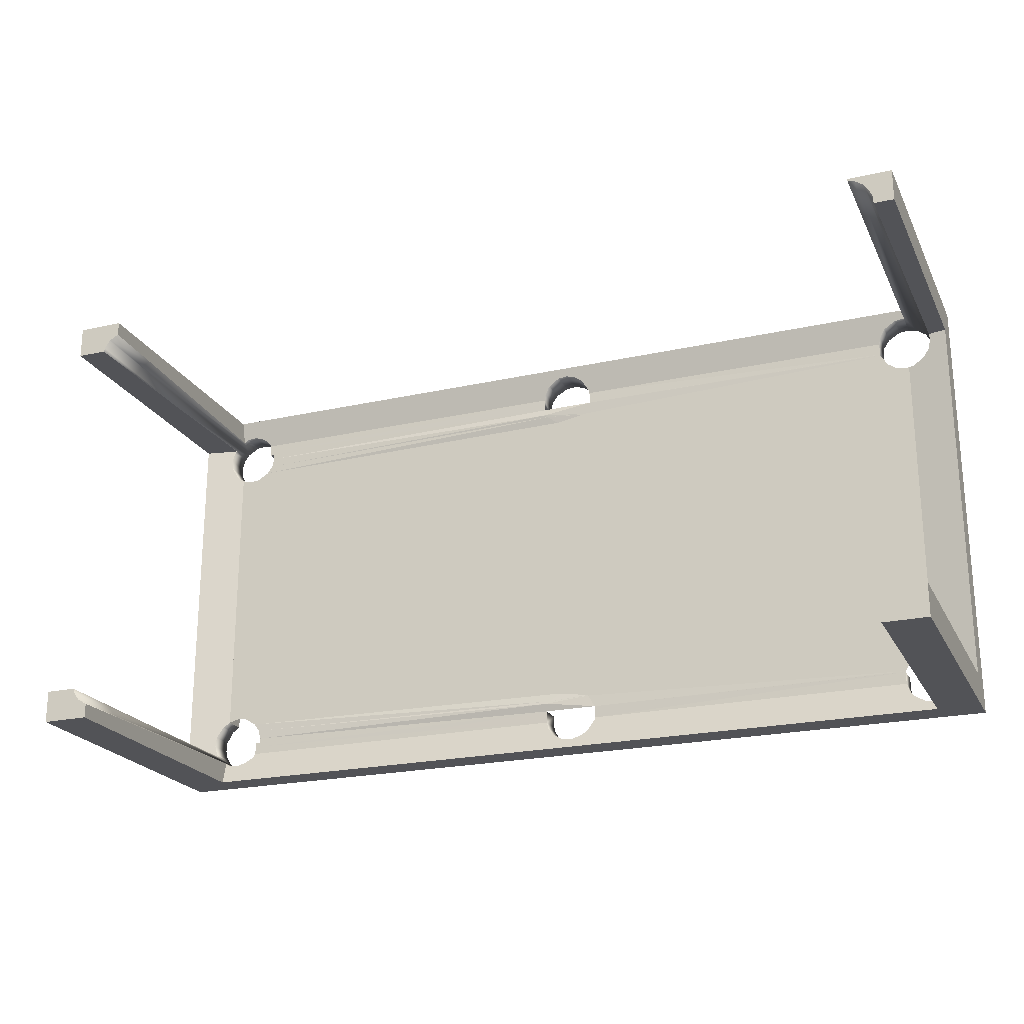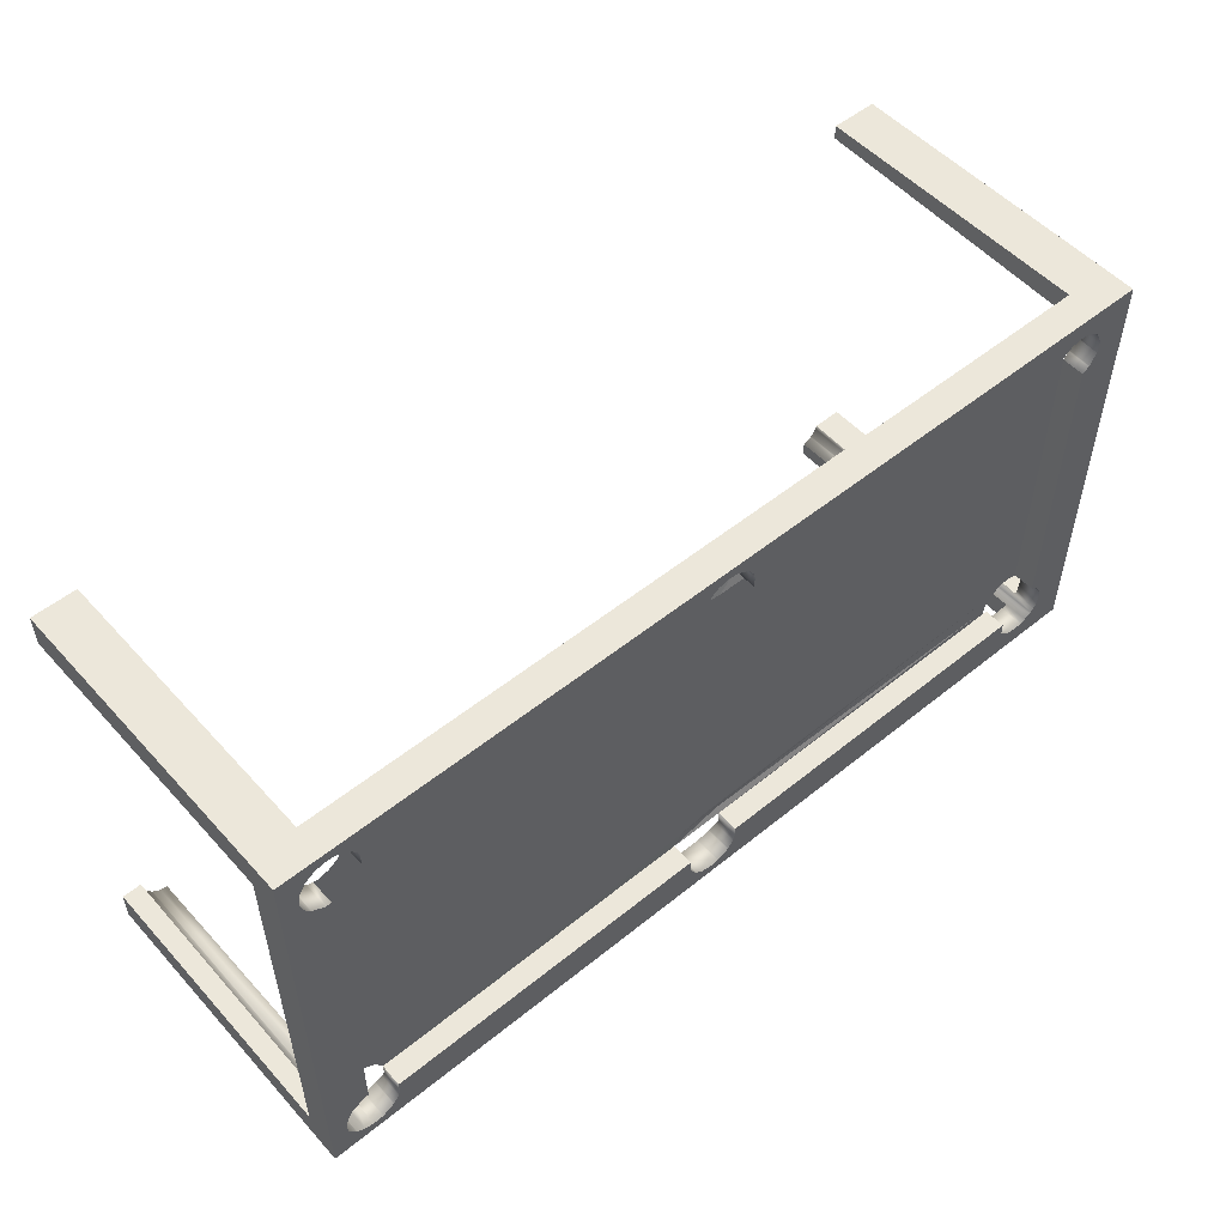
<metadata>
{"format":"obj","ext":"obj","renderer":"f3d","projection":"perspective","resolution":1024,"background":"white","views":[{"elev":-22.3,"azim":21.3,"up":"+Z"},{"elev":52.8,"azim":139.1,"up":"+Z"}]}
</metadata>
<code>
v  1 0 -0.5
v  0.9542 0 -0.4513
v  0.9394 0 -0.4768
v  1 0.6309 -0.5
v  1 0.7 -0.4288
v  1 0.6309 -0.4288
v  -1 0.6309 -0
v  -1 0.7 -0.4288
v  -1 0.6309 -0.4288
v  -1 0.6309 -0.5
v  -0.897 0.7 -0.5
v  -0.897 0.6309 -0.5
v  0.9448 0.7 -0.459
v  0.9597 0.7 -0.4336
v  -0.9192 0.7 -0.4288
v  -0.9132 0.7 -0.4373
v  0.9048 0.7 -0.5
v  0.9048 0.6309 -0.5
v  -0.9187 0 -0.4551
v  -0.9309 0 -0.4376
v  -1 0 -0.4288
v  -0.9137 0.7 -0.35
v  -0.9285 0.7 -0.3754
v  0.9444 0.7 -0.3717
v  0.9429 0.7 -0.3702
v  1 0.7 -0
v  -1 0.7 -0.5
v  1 0.6309 -0
v  1 0.7 -0.5
v  0.0609 0.7 -0.4726
v  0.0784 0.7 -0.4605
v  0.856 0.7 -0.461
v  -0.9311 0.1454 -0.4288
v  -0.9282 0.3468 -0.4288
v  -0.0285 0.6503 -0.4221
v  -0.8085 0.6503 -0.4127
v  -0.808 0.6503 -0.4106
v  0.9048 0.6503 -0
v  0.9048 0.7 -0.3539
v  0.9048 0.6503 -0.3552
v  -0.897 0.6503 -0
v  -0.897 0.7 -0.3379
v  -0.897 0.7 -0
v  0.9048 0 -0.5
v  -1 0 -0.5
v  -0.897 0.6448 -0.449
v  -0.897 0.146 -0.464
v  -0.897 0 -0.5
v  1 0 -0.4288
v  -0.897 0.7 -0.4474
v  0.9048 0 -0.4945
v  0.9048 0.1458 -0.4911
v  0.9601 0.639 -0.4288
v  0.9574 0.1439 -0.4288
v  0.9171 0.6478 -0.3567
v  0.9425 0.6426 -0.3716
v  0.0393 0.6364 -0.4798
v  0.0181 0.6369 -0.4779
v  -0.929 0.6443 -0.3768
v  -0.9141 0.6471 -0.3513
v  -0.0267 0.6503 -0.4288
v  -0.8179 0.6503 -0.4013
v  -0.8179 0.6503 -0.4288
v  0.0955 0.7 -0.4013
v  0.8382 0.6503 -0.4013
v  0.8389 0.7 -0.4013
v  -0.8182 0.7 -0.4013
v  -0.0266 0.6502 -0.401
v  -0.026 0.7 -0.4013
v  0.0953 0.6503 -0.4288
v  0.0953 0.6495 -0.4012
v  0.0955 0.7 -0.4288
v  0.8389 0.7 -0.4288
v  -0.8182 0.7 -0.4288
v  -0.026 0.7 -0.4288
v  0.0522 0.6503 -0.3566
v  0.0776 0.6503 -0.3714
v  0.0078 0.6503 -0.3598
v  0.9394 0 0.4768
v  0.9542 0 0.4513
v  1 0 0.5
v  1 0.7 0.4288
v  1 0.6309 0.5
v  1 0.6309 0.4288
v  -1 0.7 0.4288
v  -1 0.6309 0.4288
v  -0.897 0.7 0.5
v  -1 0.6309 0.5
v  -0.897 0.6309 0.5
v  0.9448 0.7 0.459
v  0.9433 0.7 0.4605
v  1 0.7 0.5
v  -0.9118 0.7 0.4388
v  -0.9132 0.7 0.4373
v  0.9048 0.7 0.5
v  0.9048 0.6309 0.5
v  -0.9173 0 0.4566
v  -0.897 0 0.4683
v  -1 0 0.5
v  -0.9291 0.7 0.3774
v  -0.9285 0.7 0.3754
v  0.9444 0.7 0.3717
v  0.9565 0.7 0.3892
v  -1 0.7 0.5
v  0.0784 0.7 0.4605
v  0.0609 0.7 0.4726
v  0.856 0.7 0.461
v  -0.9282 0.3468 0.4288
v  -0.9311 0.1454 0.4288
v  -1 0 0.4288
v  -0.808 0.6503 0.4106
v  -0.8085 0.6503 0.4127
v  -0.0285 0.6503 0.4221
v  0.9048 0.7 0.3539
v  0.9048 0.6503 0.3552
v  -0.897 0.7 0.3379
v  0.9048 0 0.5
v  -0.897 0.146 0.464
v  -0.897 0 0.5
v  1 0 0.4288
v  -0.897 0.6448 0.449
v  0.9048 0.1458 0.4911
v  0.9574 0.1439 0.4288
v  0.9425 0.6426 0.3716
v  0.9171 0.6478 0.3567
v  0.0605 0.6379 0.4742
v  0.078 0.6413 0.462
v  0.8556 0.6411 0.4625
v  -0.929 0.6443 0.3768
v  -0.9295 0.6442 0.3789
v  -0.8179 0.6503 0.4013
v  -0.0267 0.6503 0.4288
v  -0.8179 0.6503 0.4288
v  0.8382 0.6503 0.4013
v  0.0955 0.7 0.4013
v  0.8389 0.7 0.4013
v  -0.8182 0.7 0.4013
v  -0.0266 0.6502 0.401
v  0.0953 0.6503 0.4288
v  0.8382 0.6503 0.4288
v  0.0955 0.7 0.4288
v  0.8389 0.7 0.4288
v  -0.026 0.7 0.4013
v  -0.8182 0.7 0.4288
v  -0.026 0.7 0.4288
v  -0.0242 0.6444 0.3836
v  0.0953 0.6495 0.4012
v  0.9204 0 -0.4904
v  0.9566 0 -0.4288
v  0.9547 0 -0.4493
v  0.9379 0 -0.4782
v  -1 0.7 -0
v  0.9602 0.7 -0.4315
v  0.9604 0.7 -0.4288
v  0.9048 0.7 -0.4782
v  0.9433 0.7 -0.4605
v  0.9258 0.7 -0.4726
v  -0.9118 0.7 -0.4388
v  -0.9332 0 -0.4288
v  -0.897 0 -0.4683
v  -0.9173 0 -0.4566
v  -0.9254 0.7 -0.4198
v  -0.9122 0.7 -0.3485
v  -0.931 0.7 -0.3987
v  -0.9291 0.7 -0.3774
v  0.9154 0.7 -0.3548
v  0.9048 0.7 -0
v  0.9565 0.7 -0.3892
v  0.9621 0.7 -0.4103
v  0.9175 0.7 -0.3554
v  0.9047 0.7 -0.4782
v  -0.8863 0.7 -0.4536
v  -0.8843 0.7 -0.4541
v  0.8835 0.7 -0.4763
v  0.0398 0.7 -0.4782
v  0.8815 0.7 -0.4758
v  -0.8631 0.7 -0.4561
v  -0.842 0.7 -0.4505
v  -0.0089 0.7 -0.461
v  -0.8245 0.7 -0.4383
v  -0.0103 0.7 -0.4595
v  -0.0225 0.7 -0.442
v  -0.823 0.7 -0.4369
v  0.8546 0.7 -0.4595
v  0.0953 0.7 -0.4315
v  0.8424 0.7 -0.442
v  0.0948 0.7 -0.4336
v  0.0799 0.7 -0.459
v  0.0166 0.7 -0.4758
v  0.0186 0.7 -0.4763
v  -0.9206 0.6459 -0.4288
v  0.8364 0.6503 -0.4221
v  0.8382 0.6503 -0.4288
v  0.0968 0.6503 -0.4116
v  0.8384 0.6503 -0.4009
v  0.8389 0.6503 -0.3988
v  0.0791 0.6503 -0.3729
v  0.8537 0.6503 -0.3734
v  0.8552 0.6503 -0.3719
v  0.8727 0.6503 -0.3598
v  0.8938 0.6503 -0.3542
v  0.0502 0.6503 -0.3561
v  0.0289 0.6503 -0.3542
v  -0.8951 0.6503 -0.3376
v  -0.897 0.6503 -0.3389
v  -0.874 0.6503 -0.332
v  -0.8528 0.6503 -0.3339
v  -0.8507 0.6503 -0.3345
v  -0.8253 0.6503 -0.3493
v  -0.8238 0.6503 -0.3508
v  -0.0182 0.6456 -0.3782
v  -0.0242 0.6444 -0.3836
v  -0.8117 0.6503 -0.3683
v  -0.8061 0.6503 -0.3894
v  0.9048 0.6364 -0.4797
v  0.9616 0.6387 -0.4119
v  0.9439 0.6423 -0.3731
v  0.9561 0.6399 -0.3907
v  0.915 0.6482 -0.3561
v  0.9042 0.6364 -0.4798
v  0.883 0.6369 -0.4779
v  -0.8868 0.6431 -0.4551
v  -0.8848 0.643 -0.4556
v  0.881 0.6371 -0.4774
v  0.0605 0.6379 -0.4742
v  -0.8635 0.6425 -0.4575
v  -0.8424 0.644 -0.4519
v  0.8556 0.6411 -0.4625
v  -0.8249 0.6473 -0.4397
v  -0.0108 0.6415 -0.4609
v  -0.0093 0.6411 -0.4625
v  -0.0229 0.6463 -0.4433
v  -0.8234 0.6477 -0.4382
v  0.842 0.6463 -0.4433
v  0.0944 0.6486 -0.4349
v  0.0949 0.6492 -0.4328
v  0.8541 0.6415 -0.4609
v  0.0795 0.6417 -0.4605
v  0.0161 0.6371 -0.4774
v  0.078 0.6413 -0.462
v  -0.9258 0.6449 -0.4212
v  -0.9314 0.6438 -0.4001
v  -0.9126 0.6474 -0.3498
v  -0.9295 0.6442 -0.3789
v  0.9048 0 0.4945
v  0.9204 0 0.4904
v  0.9566 0 0.4288
v  0.9547 0 0.4493
v  0.9379 0 0.4782
v  0.9604 0.7 0.4288
v  0.9602 0.7 0.4315
v  0.9597 0.7 0.4336
v  0.9048 0.7 0.4782
v  0.9258 0.7 0.4726
v  -0.897 0.7 0.4474
v  -0.9192 0.7 0.4288
v  -0.9332 0 0.4288
v  -0.9309 0 0.4376
v  -0.9187 0 0.4551
v  -0.9122 0.7 0.3485
v  -0.9137 0.7 0.35
v  -0.9254 0.7 0.4198
v  -0.931 0.7 0.3987
v  0.9154 0.7 0.3548
v  0.9175 0.7 0.3554
v  0.9429 0.7 0.3702
v  0.9621 0.7 0.4103
v  0.9047 0.7 0.4782
v  0.8835 0.7 0.4763
v  -0.8863 0.7 0.4536
v  -0.8843 0.7 0.4541
v  0.0398 0.7 0.4782
v  0.8815 0.7 0.4758
v  -0.8631 0.7 0.4561
v  -0.842 0.7 0.4505
v  0.8546 0.7 0.4595
v  -0.8245 0.7 0.4383
v  -0.0103 0.7 0.4595
v  -0.0089 0.7 0.461
v  -0.0225 0.7 0.442
v  -0.823 0.7 0.4369
v  0.8424 0.7 0.442
v  0.0948 0.7 0.4336
v  0.0953 0.7 0.4315
v  0.0799 0.7 0.459
v  0.0166 0.7 0.4758
v  0.0186 0.7 0.4763
v  -0.9206 0.6459 0.4288
v  0.8364 0.6503 0.4221
v  0.0968 0.6503 0.4116
v  0.8384 0.6503 0.4009
v  0.8389 0.6503 0.3988
v  0.0791 0.6503 0.3729
v  0.8537 0.6503 0.3734
v  0.0776 0.6503 0.3714
v  0.8552 0.6503 0.3719
v  0.8727 0.6503 0.3598
v  0.0522 0.6503 0.3566
v  0.8938 0.6503 0.3542
v  0.0502 0.6503 0.3561
v  0.0289 0.6503 0.3542
v  -0.897 0.6503 0.3389
v  -0.8951 0.6503 0.3376
v  -0.874 0.6503 0.332
v  -0.8528 0.6503 0.3339
v  -0.8507 0.6503 0.3345
v  0.0078 0.6503 0.3598
v  -0.8253 0.6503 0.3493
v  -0.8238 0.6503 0.3508
v  -0.0182 0.6456 0.3782
v  -0.8117 0.6503 0.3683
v  -0.8061 0.6503 0.3894
v  0.9048 0.6364 0.4797
v  0.9601 0.639 0.4288
v  0.9616 0.6387 0.4119
v  0.9561 0.6399 0.3907
v  0.9439 0.6423 0.3731
v  0.915 0.6482 0.3561
v  -0.8868 0.6431 0.4551
v  -0.8848 0.643 0.4556
v  0.9042 0.6364 0.4798
v  0.883 0.6369 0.4779
v  -0.8635 0.6425 0.4575
v  -0.8424 0.644 0.4519
v  0.881 0.6371 0.4774
v  0.0393 0.6364 0.4798
v  -0.0093 0.6411 0.4625
v  -0.8249 0.6473 0.4397
v  -0.0108 0.6415 0.4609
v  -0.0229 0.6463 0.4433
v  -0.8234 0.6477 0.4382
v  0.0949 0.6492 0.4328
v  0.842 0.6463 0.4433
v  0.0944 0.6486 0.4349
v  0.8541 0.6415 0.4609
v  0.0795 0.6417 0.4605
v  0.0161 0.6371 0.4774
v  0.0181 0.6369 0.4779
v  -0.9126 0.6474 0.3498
v  -0.9258 0.6449 0.4212
v  -0.9314 0.6438 0.4001
v  -0.9141 0.6471 0.3513
v  -0.9161 0.1459 -0.4529
v  -0.9176 0.1458 -0.4514
v  -0.9297 0.1455 -0.4339
v  0.9558 0.1443 -0.4456
v  0.9553 0.1443 -0.4476
v  0.9405 0.1451 -0.4731
v  0.939 0.1452 -0.4745
v  0.9215 0.1456 -0.4867
v  -0.9161 0.1459 0.4529
v  -0.9176 0.1458 0.4514
v  -0.9297 0.1455 0.4339
v  0.9558 0.1443 0.4456
v  0.9553 0.1443 0.4476
v  0.9405 0.1451 0.4731
v  0.939 0.1452 0.4745
v  0.9215 0.1456 0.4867
o Plane_001
g Plane_001
f 1 2 3
f 4 5 6
f 7 8 9
f 10 11 12
f 13 14 5
f 8 15 16
f 12 17 18
f 19 20 21
f 8 22 23
f 24 25 26
f 9 27 10
f 6 26 28
f 18 29 4
f 30 31 32
f 33 34 21
f 35 36 37
f 38 39 40
f 41 42 43
f 44 4 1
f 21 10 45
f 12 46 47
f 45 12 48
f 1 6 49
f 46 11 50
f 44 51 52
f 6 53 54
f 55 56 28
f 57 58 12
f 59 60 9
f 61 62 63
f 64 65 66
f 67 68 69
f 70 65 71
f 72 66 73
f 74 69 75
f 76 77 78
f 79 80 81
f 82 83 84
f 85 7 86
f 87 88 89
f 90 91 92
f 93 94 85
f 95 89 96
f 97 98 99
f 100 101 85
f 102 103 82
f 104 86 88
f 26 84 28
f 92 96 83
f 105 106 107
f 108 109 110
f 111 112 113
f 114 38 115
f 116 41 43
f 83 117 81
f 88 110 99
f 118 89 119
f 89 99 119
f 84 81 120
f 121 87 89
f 122 117 96
f 123 84 120
f 124 125 28
f 126 127 128
f 129 130 86
f 131 132 133
f 134 135 136
f 137 138 131
f 139 134 140
f 136 141 142
f 143 144 145
f 146 138 147
f 148 51 44
f 1 49 2
f 49 149 150
f 49 150 2
f 148 44 1
f 151 148 1
f 3 151 1
f 4 29 5
f 7 152 8
f 10 27 11
f 153 154 5
f 5 29 13
f 29 17 155
f 13 29 156
f 155 157 29
f 157 156 29
f 14 153 5
f 158 50 8
f 50 11 27
f 27 8 50
f 158 8 16
f 12 11 17
f 20 159 21
f 21 45 19
f 45 48 160
f 19 45 161
f 160 161 45
f 162 15 8
f 8 152 22
f 152 43 42
f 22 152 163
f 42 163 152
f 164 162 8
f 165 164 8
f 23 165 8
f 166 39 26
f 39 167 26
f 26 5 24
f 24 5 168
f 5 154 169
f 5 169 168
f 170 166 26
f 25 170 26
f 9 8 27
f 6 5 26
f 18 17 29
f 171 155 17
f 11 50 172
f 11 172 173
f 171 17 174
f 17 11 175
f 174 17 176
f 176 17 30
f 11 173 177
f 11 177 178
f 32 176 30
f 17 175 30
f 11 178 179
f 178 180 181
f 181 180 182
f 183 74 182
f 74 75 182
f 180 183 182
f 184 32 31
f 72 73 185
f 73 186 187
f 185 73 187
f 178 181 179
f 186 184 188
f 187 186 188
f 11 179 189
f 11 189 190
f 11 190 175
f 31 188 184
f 34 191 9
f 9 21 34
f 21 159 33
f 192 193 70
f 192 70 194
f 195 192 194
f 195 194 71
f 196 195 71
f 196 71 197
f 198 196 197
f 198 197 77
f 199 198 77
f 199 77 200
f 77 76 200
f 200 76 201
f 76 202 201
f 38 40 201
f 201 202 38
f 202 203 38
f 41 38 203
f 204 205 41
f 206 204 41
f 41 203 207
f 203 78 208
f 209 78 210
f 207 206 41
f 208 207 203
f 78 209 208
f 78 211 210
f 211 212 213
f 210 211 213
f 212 68 214
f 213 212 214
f 35 61 36
f 61 63 36
f 68 35 37
f 214 68 37
f 38 167 39
f 41 205 42
f 44 18 4
f 21 9 10
f 47 160 48
f 48 12 47
f 45 10 12
f 1 4 6
f 46 12 11
f 52 215 18
f 18 44 52
f 54 149 49
f 49 6 54
f 216 53 6
f 6 28 217
f 28 38 40
f 6 217 218
f 40 219 28
f 219 55 28
f 216 6 218
f 217 28 56
f 18 215 220
f 18 220 221
f 222 46 12
f 223 222 12
f 12 18 57
f 18 221 224
f 18 224 225
f 57 18 225
f 226 223 12
f 227 226 12
f 224 228 225
f 229 227 230
f 227 12 231
f 229 230 232
f 61 63 232
f 63 233 232
f 233 229 232
f 234 193 235
f 193 70 236
f 193 236 235
f 237 234 238
f 234 235 238
f 230 227 231
f 228 237 238
f 239 231 12
f 228 238 240
f 228 240 225
f 58 239 12
f 205 41 7
f 9 191 241
f 9 241 242
f 243 205 7
f 60 243 7
f 7 9 60
f 9 242 244
f 9 244 59
f 61 68 62
f 64 71 65
f 67 62 68
f 70 193 65
f 72 64 66
f 74 67 69
f 77 197 211
f 197 71 212
f 71 68 212
f 212 211 197
f 211 78 77
f 78 203 202
f 202 76 78
f 117 245 246
f 81 117 246
f 247 120 248
f 120 81 80
f 248 120 80
f 81 246 249
f 81 249 79
f 82 92 83
f 85 152 7
f 87 104 88
f 82 250 251
f 82 251 252
f 95 92 253
f 92 82 90
f 254 253 92
f 91 254 92
f 82 252 90
f 87 255 104
f 255 93 85
f 104 255 85
f 94 256 85
f 95 87 89
f 110 257 258
f 110 258 259
f 119 99 98
f 99 110 259
f 97 99 259
f 260 116 152
f 116 43 152
f 152 85 261
f 260 152 261
f 85 256 262
f 85 262 263
f 85 263 100
f 101 261 85
f 167 114 26
f 114 264 26
f 264 265 26
f 82 26 102
f 102 26 266
f 267 250 82
f 103 267 82
f 265 266 26
f 104 85 86
f 26 82 84
f 92 95 96
f 95 253 268
f 95 268 269
f 270 255 87
f 271 270 87
f 87 95 272
f 95 269 273
f 95 273 106
f 272 95 106
f 274 271 87
f 275 274 87
f 273 107 106
f 107 276 105
f 277 275 278
f 275 87 279
f 277 278 280
f 145 144 280
f 144 281 280
f 281 277 280
f 282 142 283
f 142 141 284
f 142 284 283
f 278 275 279
f 276 282 285
f 282 283 285
f 286 279 87
f 276 285 105
f 287 286 87
f 272 287 87
f 109 257 110
f 110 86 108
f 86 288 108
f 139 140 289
f 139 289 290
f 289 291 290
f 290 291 147
f 291 292 147
f 147 292 293
f 292 294 293
f 293 294 295
f 294 296 295
f 295 296 297
f 298 295 297
f 299 115 38
f 298 297 299
f 300 298 299
f 299 38 300
f 38 41 301
f 300 38 301
f 41 302 303
f 41 303 304
f 41 304 305
f 41 305 301
f 305 306 301
f 307 301 306
f 307 308 309
f 310 307 309
f 308 307 306
f 146 310 311
f 138 146 312
f 310 309 311
f 311 312 146
f 113 138 111
f 133 132 112
f 132 113 112
f 138 312 111
f 114 167 38
f 116 302 41
f 83 96 117
f 88 86 110
f 119 98 118
f 118 121 89
f 89 88 99
f 84 83 81
f 121 255 87
f 96 313 122
f 122 245 117
f 120 247 123
f 123 314 84
f 84 314 315
f 84 315 316
f 38 28 115
f 28 84 317
f 317 84 316
f 318 115 28
f 125 318 28
f 28 317 124
f 89 121 319
f 89 319 320
f 321 313 96
f 322 321 96
f 89 320 323
f 89 323 324
f 322 96 325
f 96 89 326
f 325 96 126
f 89 324 327
f 324 328 329
f 329 328 330
f 331 133 330
f 133 132 330
f 328 331 330
f 128 325 126
f 96 326 126
f 324 329 327
f 139 140 332
f 140 333 334
f 332 140 334
f 333 335 336
f 334 333 336
f 89 327 337
f 335 128 336
f 89 337 338
f 89 338 326
f 127 336 128
f 7 41 302
f 7 302 339
f 340 288 86
f 341 340 86
f 86 7 342
f 7 339 342
f 130 341 86
f 86 342 129
f 131 138 132
f 134 147 135
f 137 143 138
f 139 147 134
f 136 135 141
f 143 137 144
f 147 293 146
f 293 295 310
f 146 293 310
f 295 298 307
f 298 300 307
f 300 301 307
f 307 310 295
f 164 244 242
f 165 59 244
f 23 60 59
f 22 243 60
f 163 205 243
f 183 63 74
f 180 233 183
f 178 229 180
f 177 227 178
f 177 223 226
f 173 222 223
f 343 47 46
f 46 172 50
f 344 158 16
f 15 241 191
f 344 20 19
f 345 159 20
f 343 19 161
f 162 242 241
f 33 345 34
f 161 47 343
f 70 185 236
f 236 187 235
f 188 235 187
f 238 31 240
f 30 240 31
f 225 175 57
f 175 58 57
f 190 239 58
f 189 231 239
f 179 230 231
f 181 232 230
f 61 182 75
f 166 40 39
f 170 219 166
f 25 55 170
f 24 56 25
f 217 168 218
f 169 218 168
f 346 54 53
f 14 346 153
f 13 347 14
f 156 348 13
f 157 349 156
f 171 220 215
f 171 221 220
f 224 174 176
f 176 228 224
f 237 32 184
f 184 234 237
f 148 52 51
f 350 151 349
f 348 2 347
f 347 150 346
f 346 149 54
f 193 186 73
f 349 3 348
f 63 67 74
f 61 69 68
f 73 65 193
f 70 64 72
f 130 263 341
f 100 129 101
f 342 101 129
f 261 339 260
f 302 260 339
f 133 281 144
f 277 331 328
f 328 275 277
f 324 274 275
f 320 274 323
f 319 271 320
f 121 351 93
f 121 270 319
f 93 352 94
f 256 94 288
f 258 352 259
f 257 353 258
f 351 259 352
f 341 262 340
f 109 108 353
f 118 97 351
f 284 139 332
f 332 283 284
f 334 285 283
f 336 105 285
f 127 106 105
f 126 272 106
f 338 272 326
f 337 287 338
f 327 286 337
f 329 279 327
f 278 330 280
f 280 132 145
f 115 264 114
f 265 318 125
f 125 266 265
f 102 124 317
f 317 103 102
f 316 267 103
f 251 250 314
f 252 354 355
f 90 355 356
f 91 356 357
f 254 357 358
f 358 122 313
f 322 268 321
f 325 269 322
f 273 128 107
f 335 107 128
f 276 333 282
f 122 246 245
f 249 358 357
f 80 356 355
f 355 248 80
f 247 354 123
f 282 140 142
f 357 79 249
f 137 133 144
f 132 143 145
f 134 142 140
f 135 139 141
f 164 165 244
f 165 23 59
f 23 22 60
f 22 163 243
f 163 42 205
f 183 233 63
f 180 229 233
f 178 227 229
f 177 226 227
f 177 173 223
f 173 172 222
f 46 50 158
f 158 343 46
f 46 222 172
f 344 343 158
f 34 345 344
f 344 16 34
f 16 15 191
f 15 162 241
f 191 34 16
f 344 345 20
f 345 33 159
f 343 344 19
f 162 164 242
f 161 160 47
f 70 72 185
f 236 185 187
f 188 238 235
f 238 188 31
f 30 225 240
f 225 30 175
f 175 190 58
f 190 189 239
f 189 179 231
f 179 181 230
f 181 182 232
f 61 232 182
f 166 219 40
f 170 55 219
f 25 56 55
f 24 217 56
f 217 24 168
f 169 216 218
f 53 216 154
f 216 169 154
f 154 153 53
f 153 346 53
f 14 347 346
f 13 348 347
f 156 349 348
f 157 350 349
f 215 52 350
f 350 157 215
f 157 155 215
f 155 171 215
f 171 174 221
f 224 221 174
f 176 32 228
f 237 228 32
f 184 186 234
f 148 350 52
f 350 148 151
f 348 3 2
f 347 2 150
f 346 150 149
f 193 234 186
f 349 151 3
f 63 62 67
f 61 75 69
f 73 66 65
f 70 71 64
f 130 100 263
f 100 130 129
f 342 261 101
f 261 342 339
f 302 116 260
f 133 331 281
f 277 281 331
f 328 324 275
f 324 323 274
f 320 271 274
f 319 270 271
f 93 255 121
f 121 118 351
f 121 255 270
f 93 351 352
f 352 353 108
f 288 340 256
f 340 262 256
f 352 108 94
f 108 288 94
f 258 353 352
f 257 109 353
f 351 97 259
f 341 263 262
f 118 98 97
f 284 141 139
f 332 334 283
f 334 336 285
f 336 127 105
f 127 126 106
f 126 326 272
f 338 287 272
f 337 286 287
f 327 279 286
f 329 278 279
f 278 329 330
f 280 330 132
f 115 318 264
f 265 264 318
f 125 124 266
f 102 266 124
f 317 316 103
f 316 315 267
f 267 315 250
f 315 314 250
f 314 123 354
f 354 251 314
f 252 251 354
f 90 252 355
f 91 90 356
f 254 91 357
f 313 321 268
f 253 254 313
f 254 358 313
f 313 268 253
f 322 269 268
f 325 273 269
f 273 325 128
f 335 276 107
f 276 335 333
f 122 358 246
f 249 246 358
f 80 79 356
f 355 354 248
f 247 248 354
f 282 333 140
f 357 356 79
f 137 131 133
f 132 138 143
f 134 136 142
f 135 147 139

</code>
